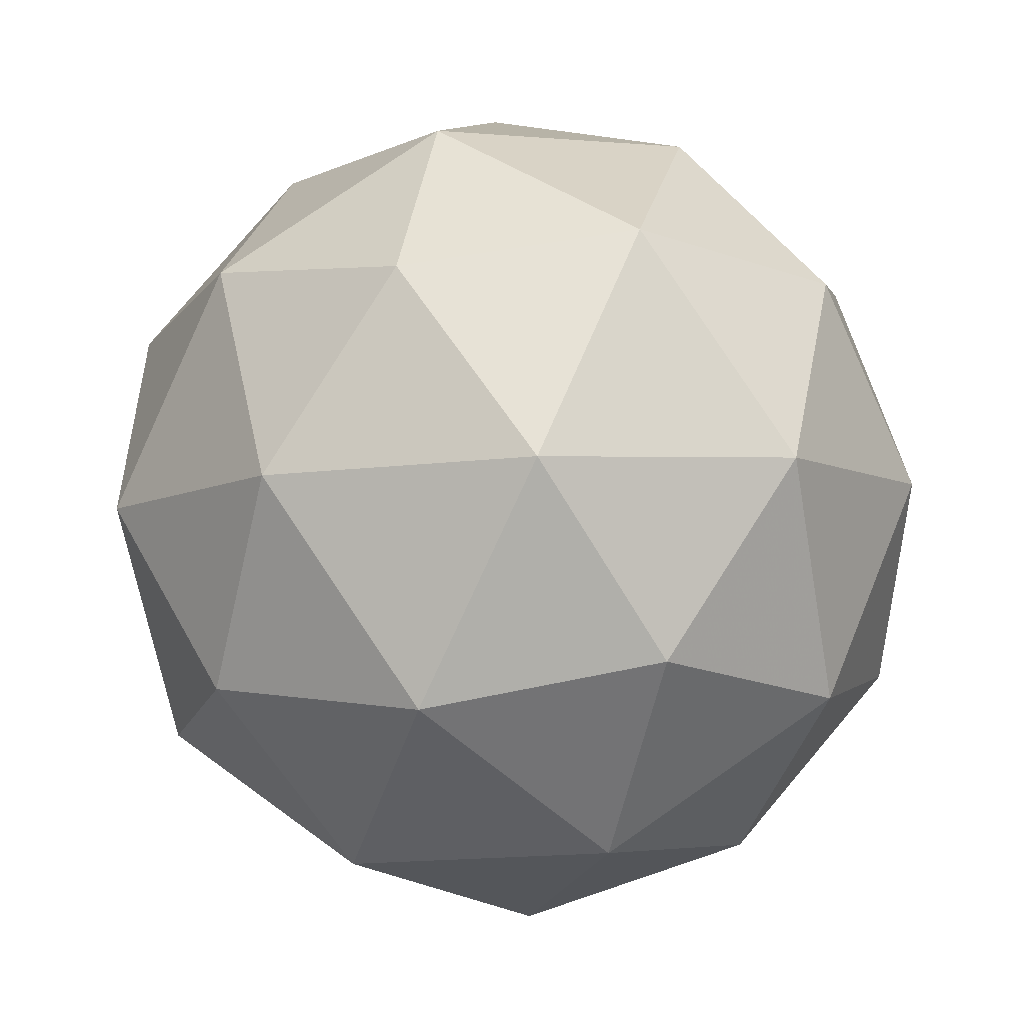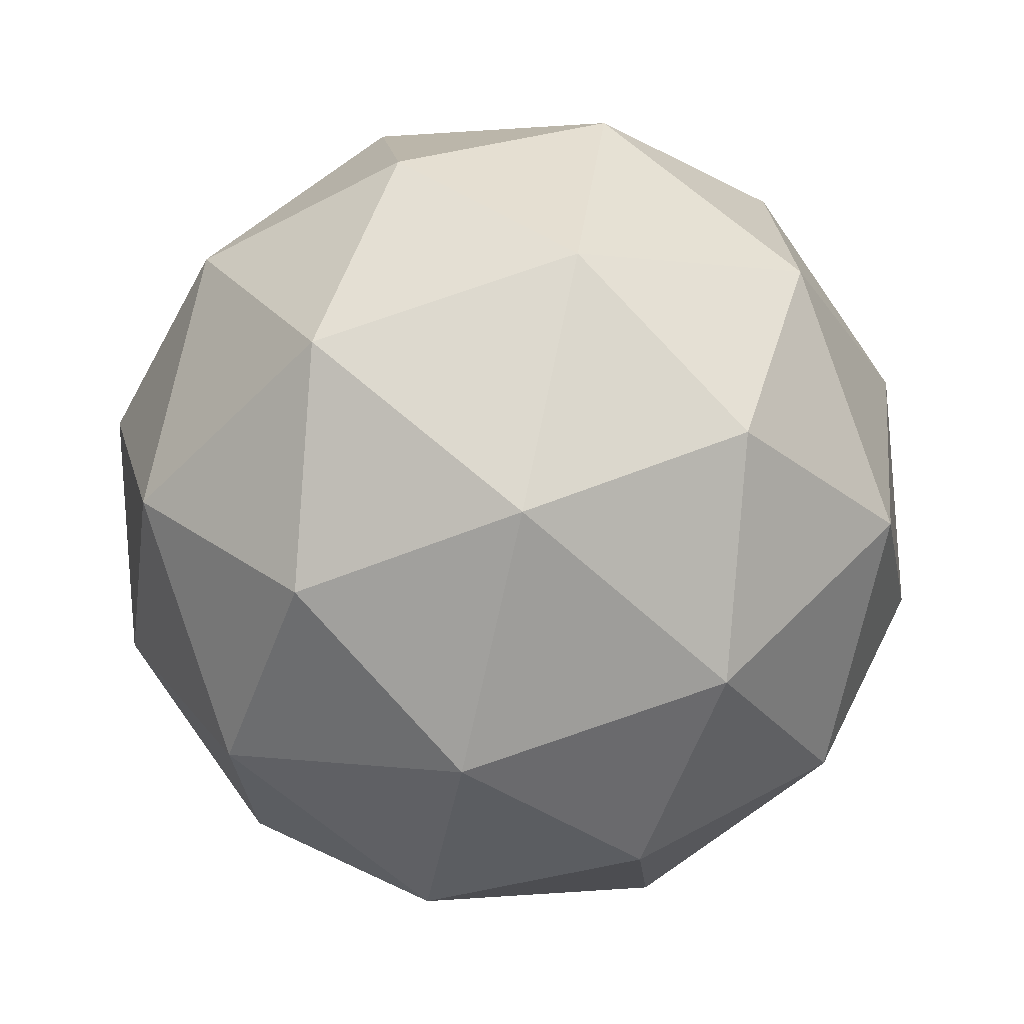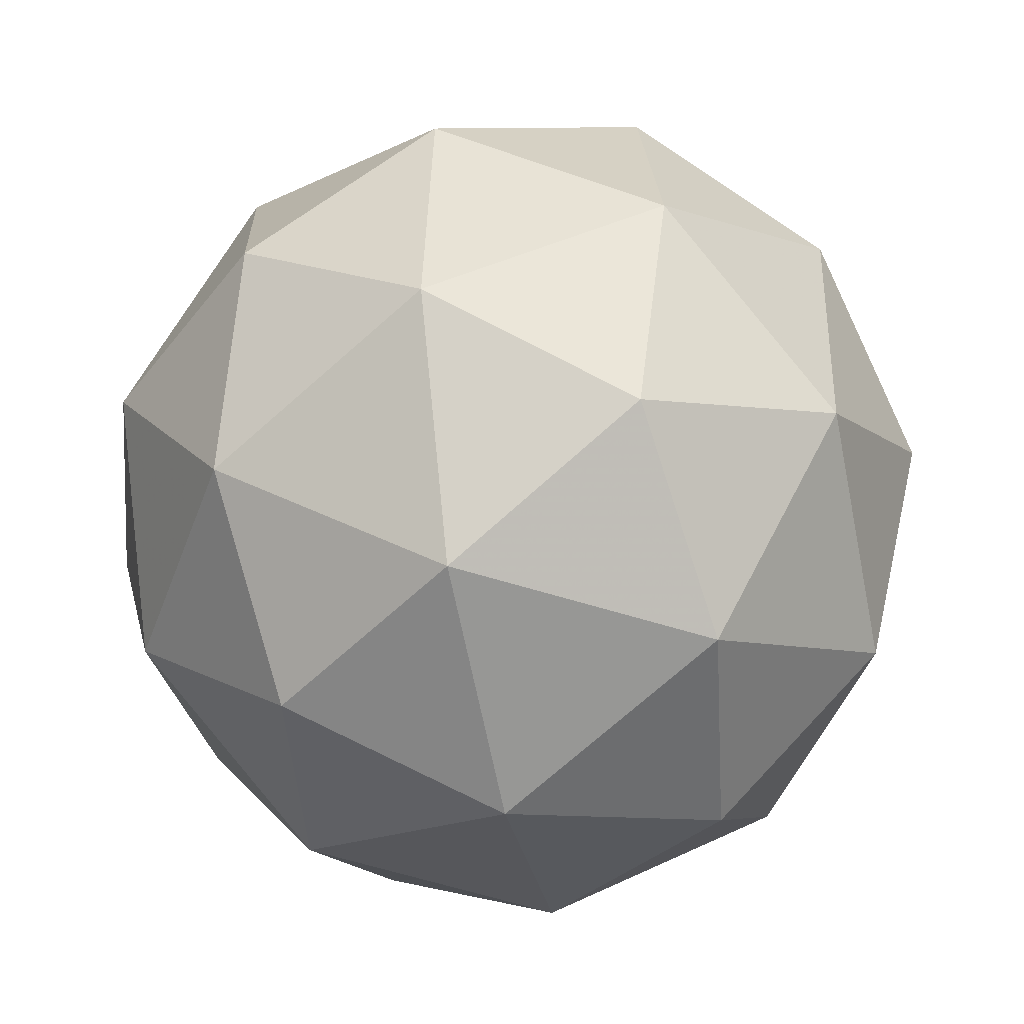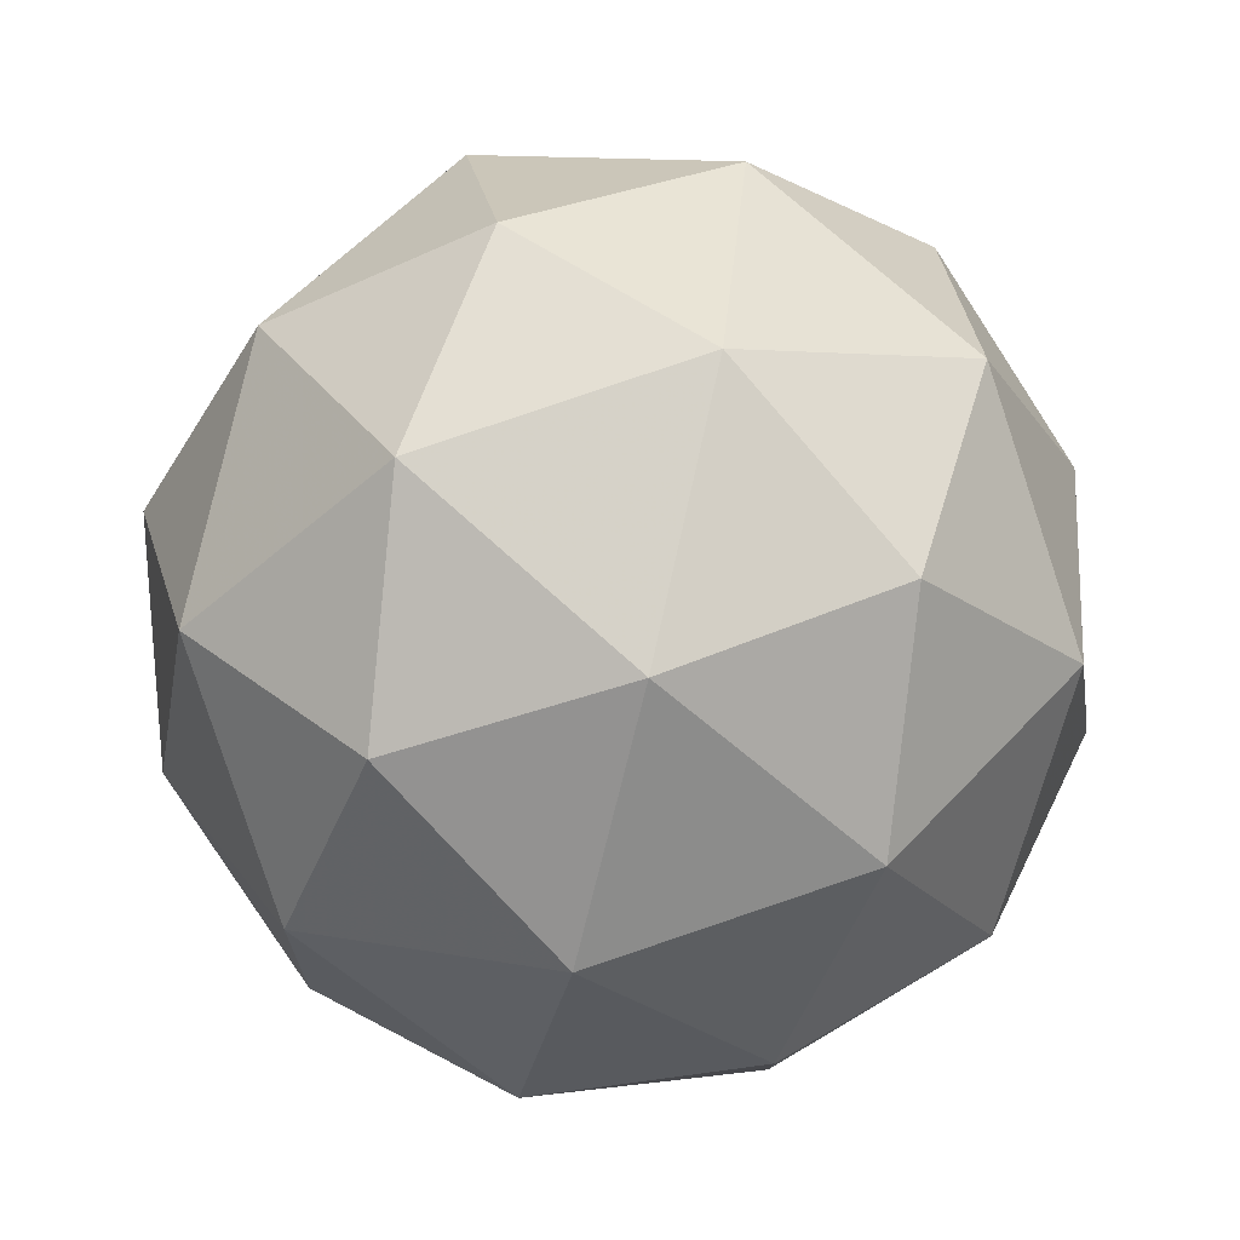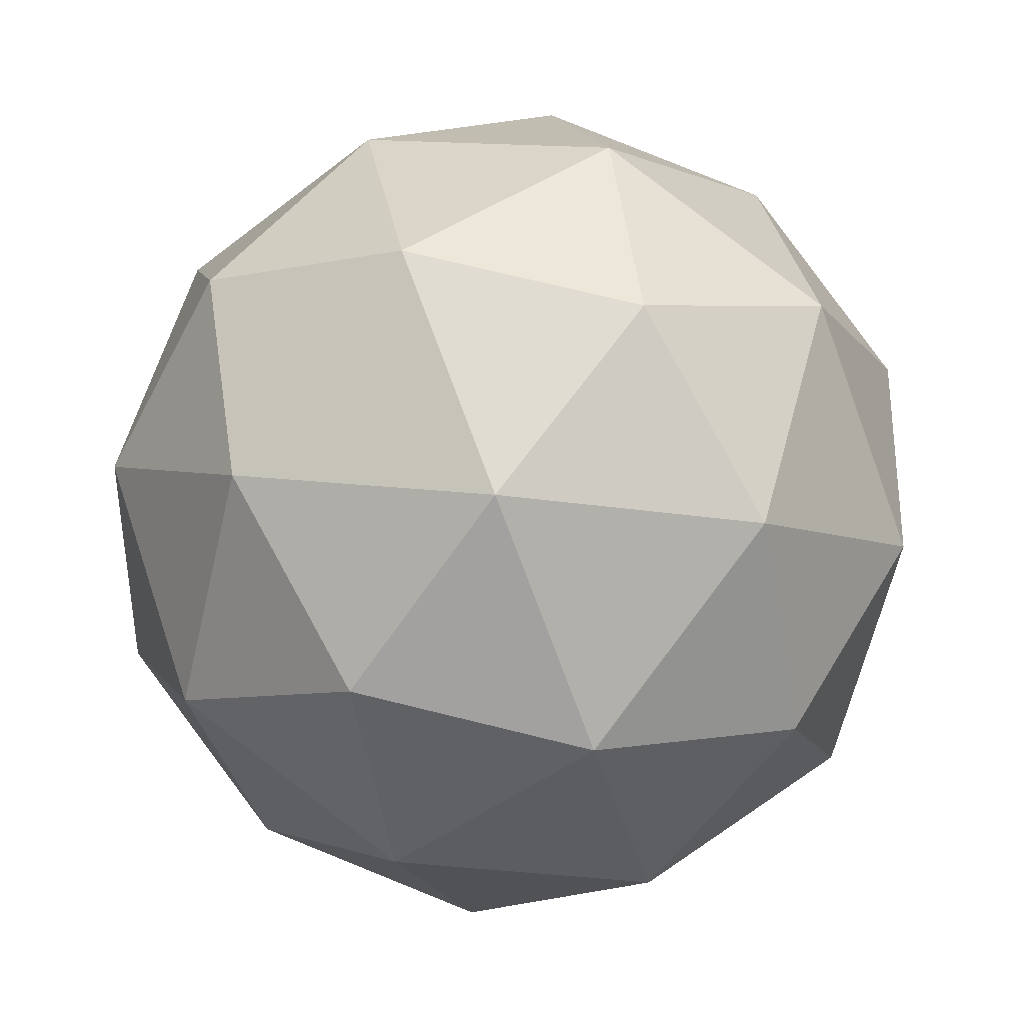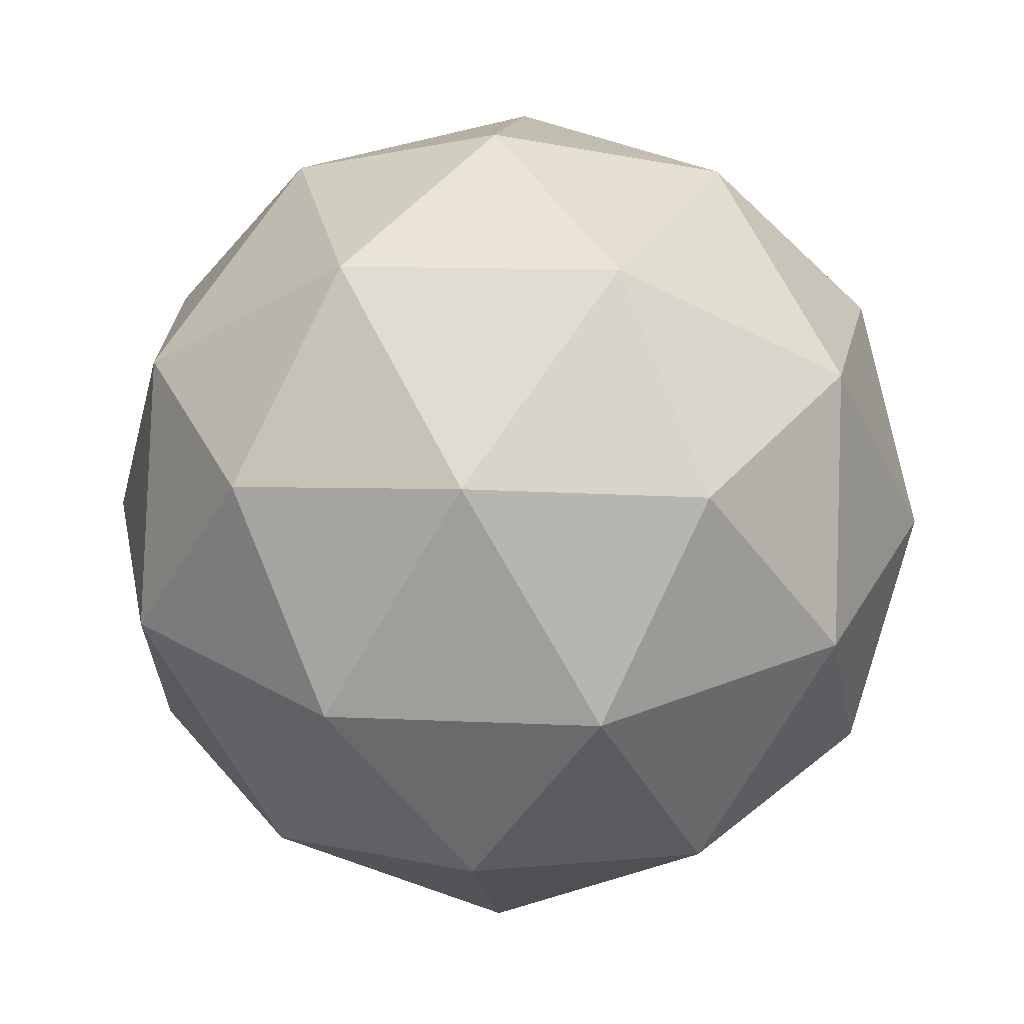
<metadata>
{"format":"obj","ext":"obj","renderer":"f3d","projection":"perspective","resolution":1024,"background":"white","views":[{"elev":-62.9,"azim":-135.1,"up":"+Y"},{"elev":-44.9,"azim":172.6,"up":"+Y"},{"elev":63.0,"azim":63.5,"up":"+Y"},{"elev":55.1,"azim":-104.9,"up":"+Y"},{"elev":-63.6,"azim":21.7,"up":"+Y"},{"elev":-14.2,"azim":-49.1,"up":"+Y"}]}
</metadata>
<code>
v 347.9 -75.67 -416.3
v 347.8 -75.72 -416.2
v 347.8 -75.74 -416.3
v 347.8 -75.66 -416.4
v 347.8 -75.6 -416.3
v 347.8 -75.64 -416.2
v 347.8 -75.75 -416.3
v 347.8 -75.72 -416.3
v 347.7 -75.63 -416.3
v 347.7 -75.62 -416.2
v 347.8 -75.69 -416.2
v 347.7 -75.69 -416.3
v 347.9 -75.71 -416.3
v 347.9 -75.7 -416.3
v 347.8 -75.74 -416.3
v 347.8 -75.68 -416.2
v 347.9 -75.65 -416.2
v 347.9 -75.66 -416.3
v 347.8 -75.7 -416.3
v 347.9 -75.63 -416.3
v 347.8 -75.63 -416.3
v 347.8 -75.61 -416.3
v 347.8 -75.71 -416.2
v 347.8 -75.67 -416.2
v 347.8 -75.76 -416.3
v 347.8 -75.75 -416.2
v 347.8 -75.69 -416.4
v 347.8 -75.74 -416.3
v 347.8 -75.61 -416.3
v 347.8 -75.64 -416.4
v 347.8 -75.62 -416.2
v 347.8 -75.6 -416.3
v 347.8 -75.73 -416.2
v 347.8 -75.75 -416.3
v 347.7 -75.68 -416.3
v 347.7 -75.62 -416.3
v 347.7 -75.65 -416.2
v 347.7 -75.73 -416.3
v 347.7 -75.69 -416.2
v 347.7 -75.71 -416.3
v 347.7 -75.66 -416.3
v 347.7 -75.65 -416.3
f 1 14 13
f 2 14 16
f 1 13 18
f 1 18 20
f 1 20 17
f 2 16 23
f 3 15 25
f 4 19 27
f 5 21 29
f 6 22 31
f 2 23 26
f 3 25 28
f 4 27 30
f 5 29 32
f 6 31 24
f 7 33 38
f 8 34 40
f 9 35 41
f 10 36 42
f 11 37 39
f 39 42 12
f 39 37 42
f 37 10 42
f 42 41 12
f 42 36 41
f 36 9 41
f 41 40 12
f 41 35 40
f 35 8 40
f 40 38 12
f 40 34 38
f 34 7 38
f 38 39 12
f 38 33 39
f 33 11 39
f 24 37 11
f 24 31 37
f 31 10 37
f 32 36 10
f 32 29 36
f 29 9 36
f 30 35 9
f 30 27 35
f 27 8 35
f 28 34 8
f 28 25 34
f 25 7 34
f 26 33 7
f 26 23 33
f 23 11 33
f 31 32 10
f 31 22 32
f 22 5 32
f 29 30 9
f 29 21 30
f 21 4 30
f 27 28 8
f 27 19 28
f 19 3 28
f 25 26 7
f 25 15 26
f 15 2 26
f 23 24 11
f 23 16 24
f 16 6 24
f 17 22 6
f 17 20 22
f 20 5 22
f 20 21 5
f 20 18 21
f 18 4 21
f 18 19 4
f 18 13 19
f 13 3 19
f 16 17 6
f 16 14 17
f 14 1 17
f 13 15 3
f 13 14 15
f 14 2 15

</code>
